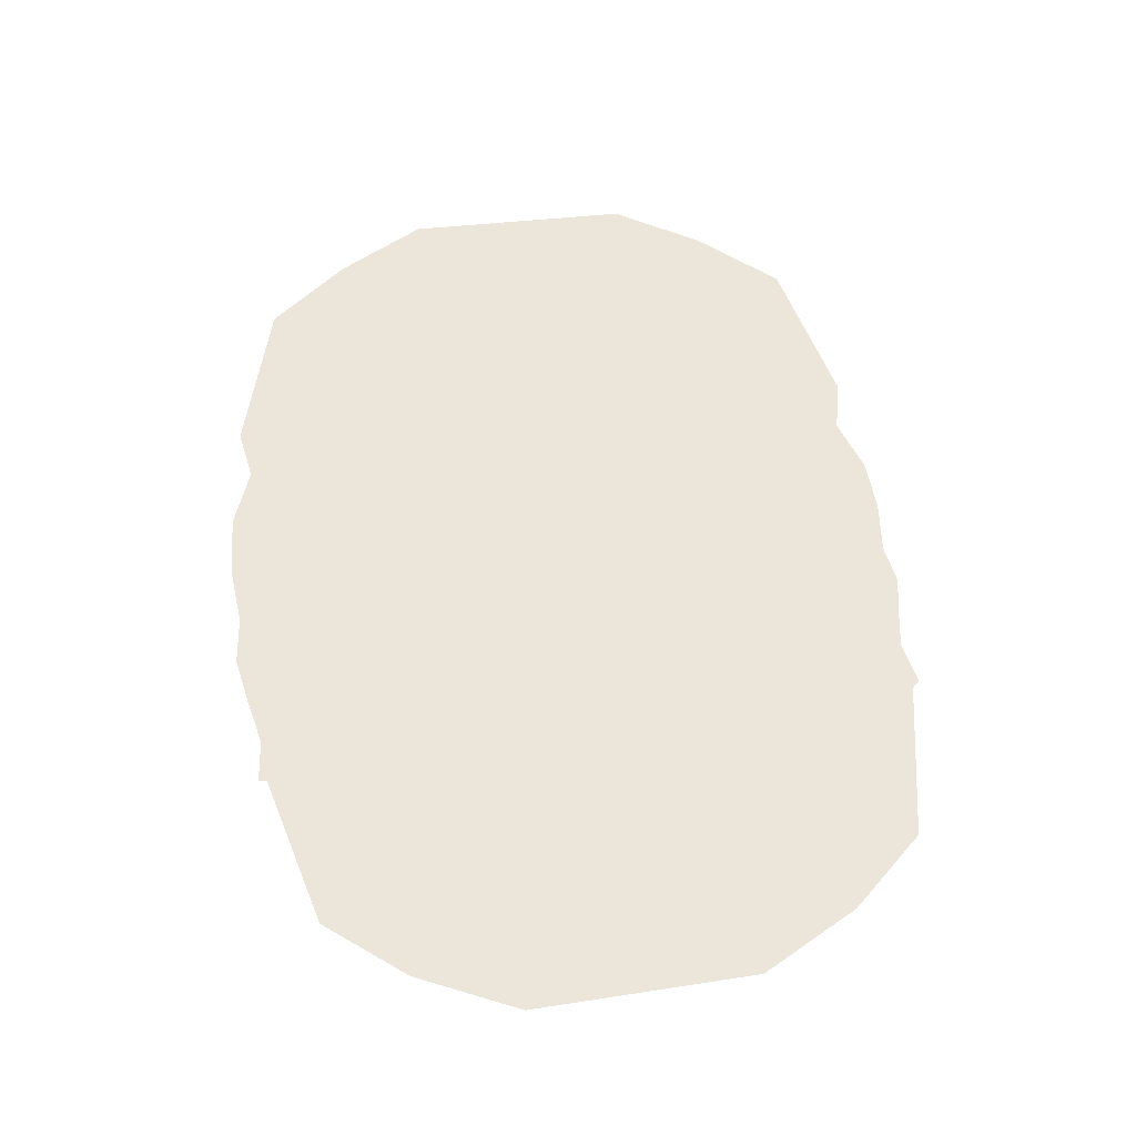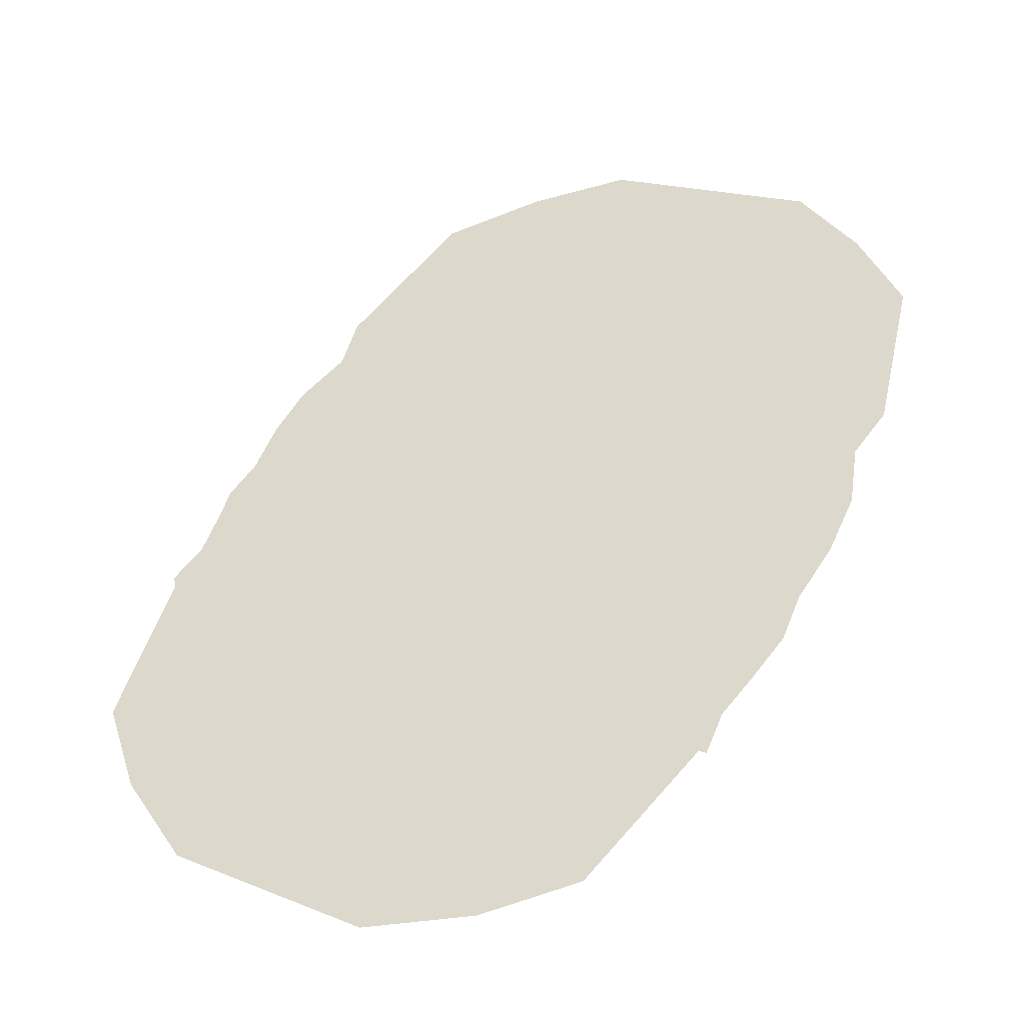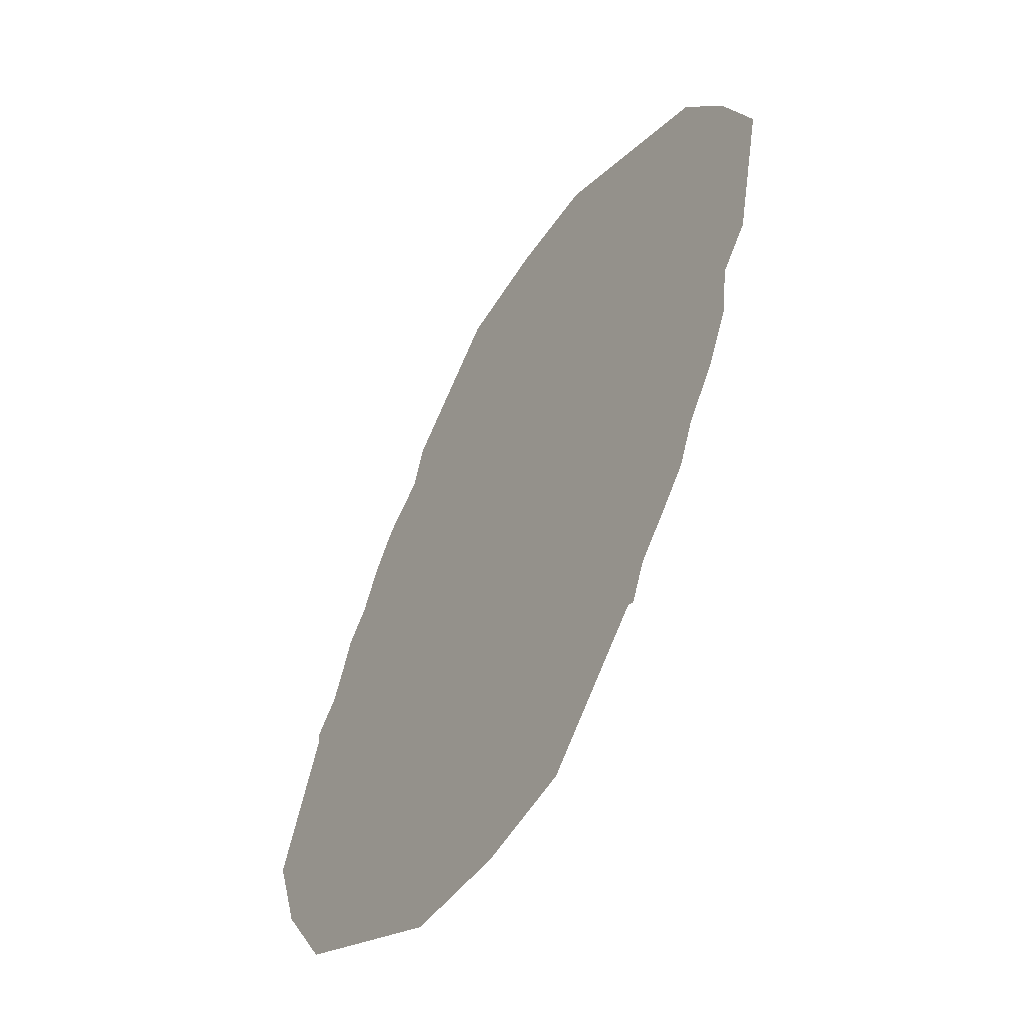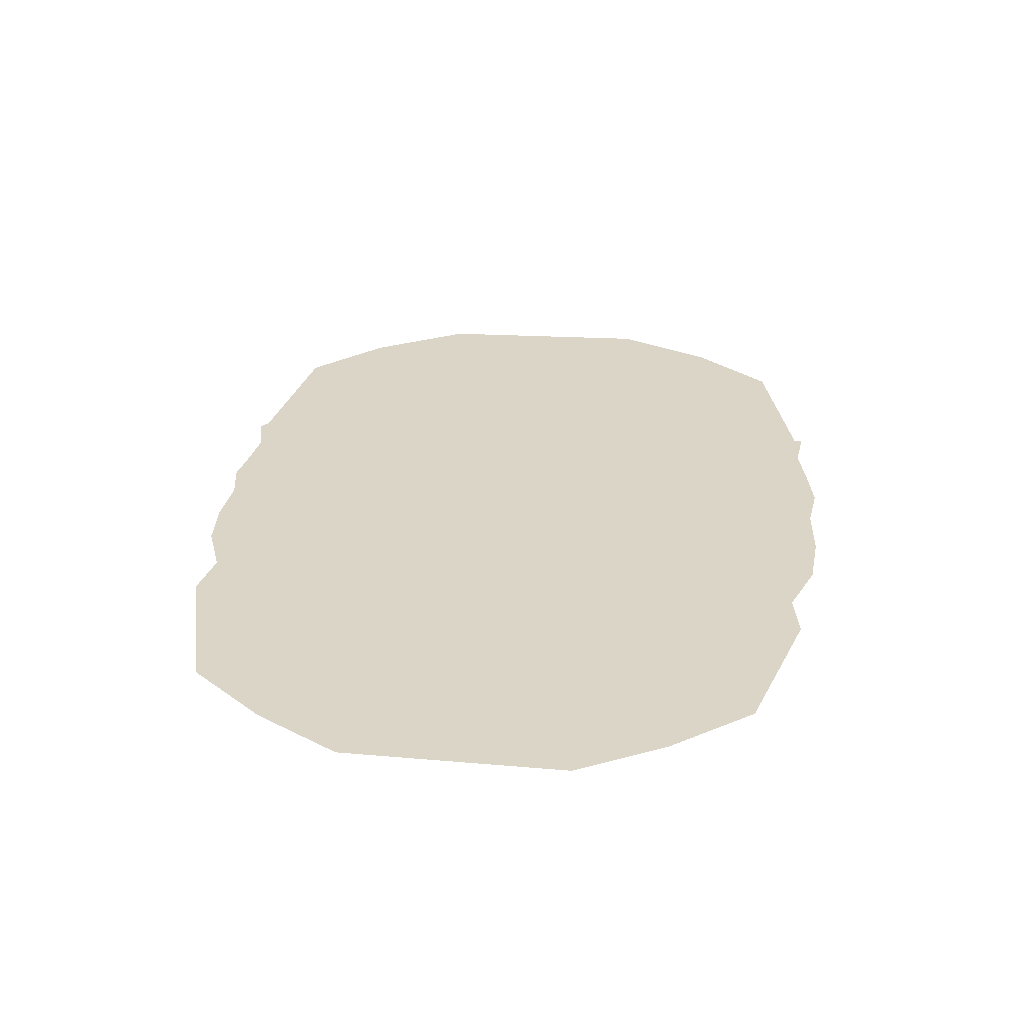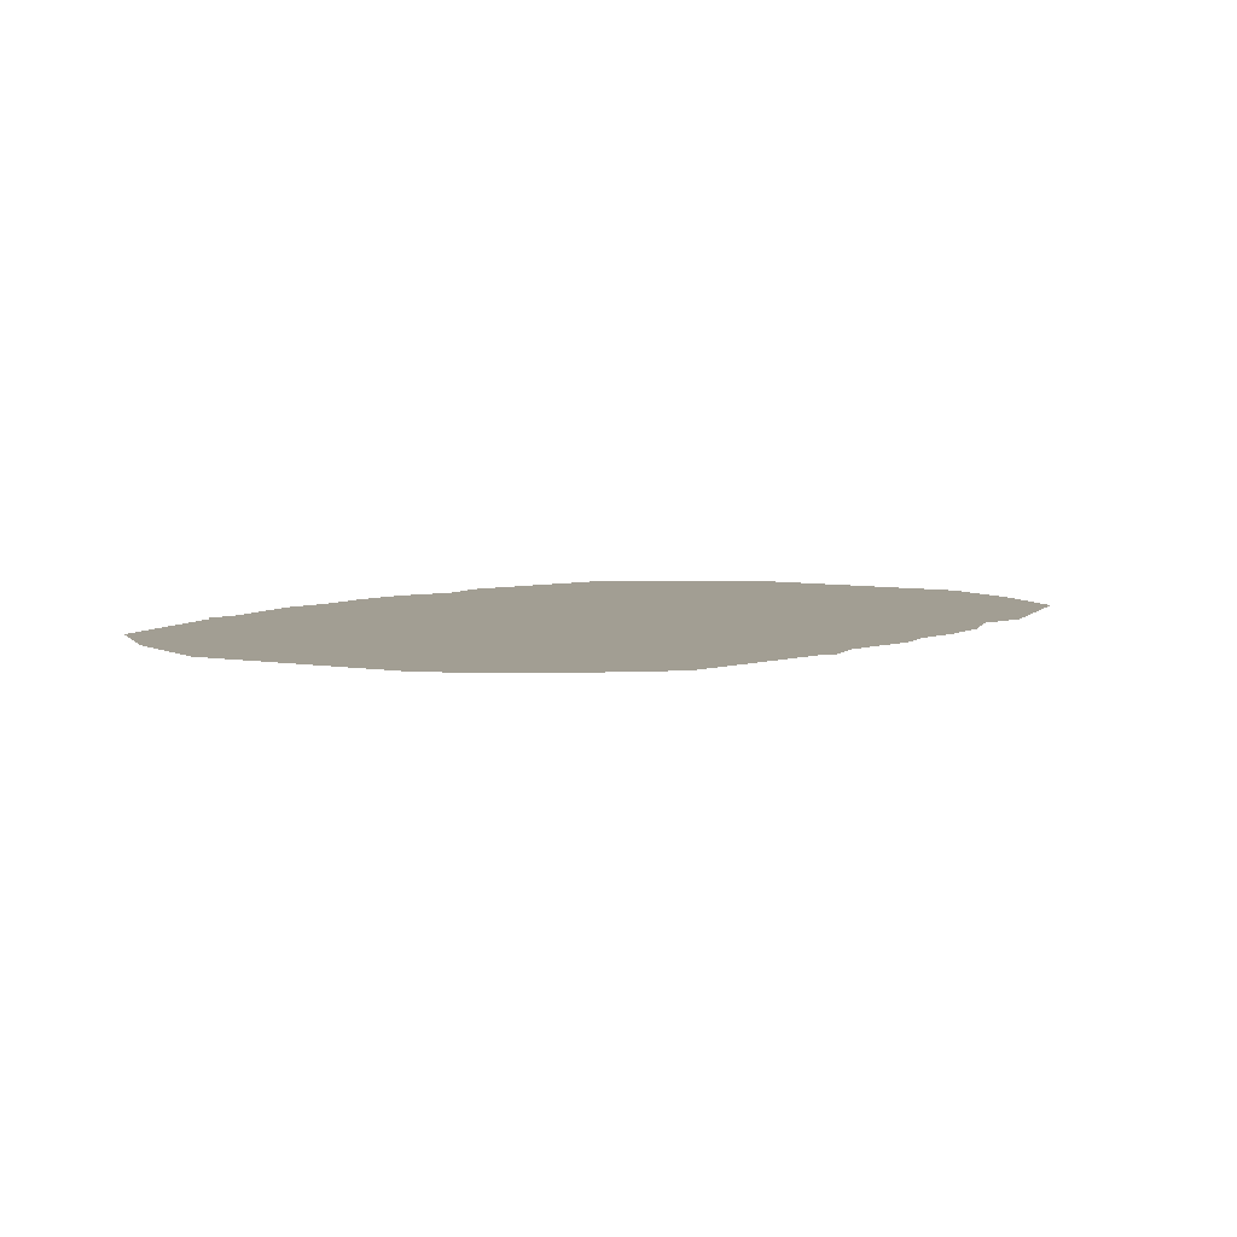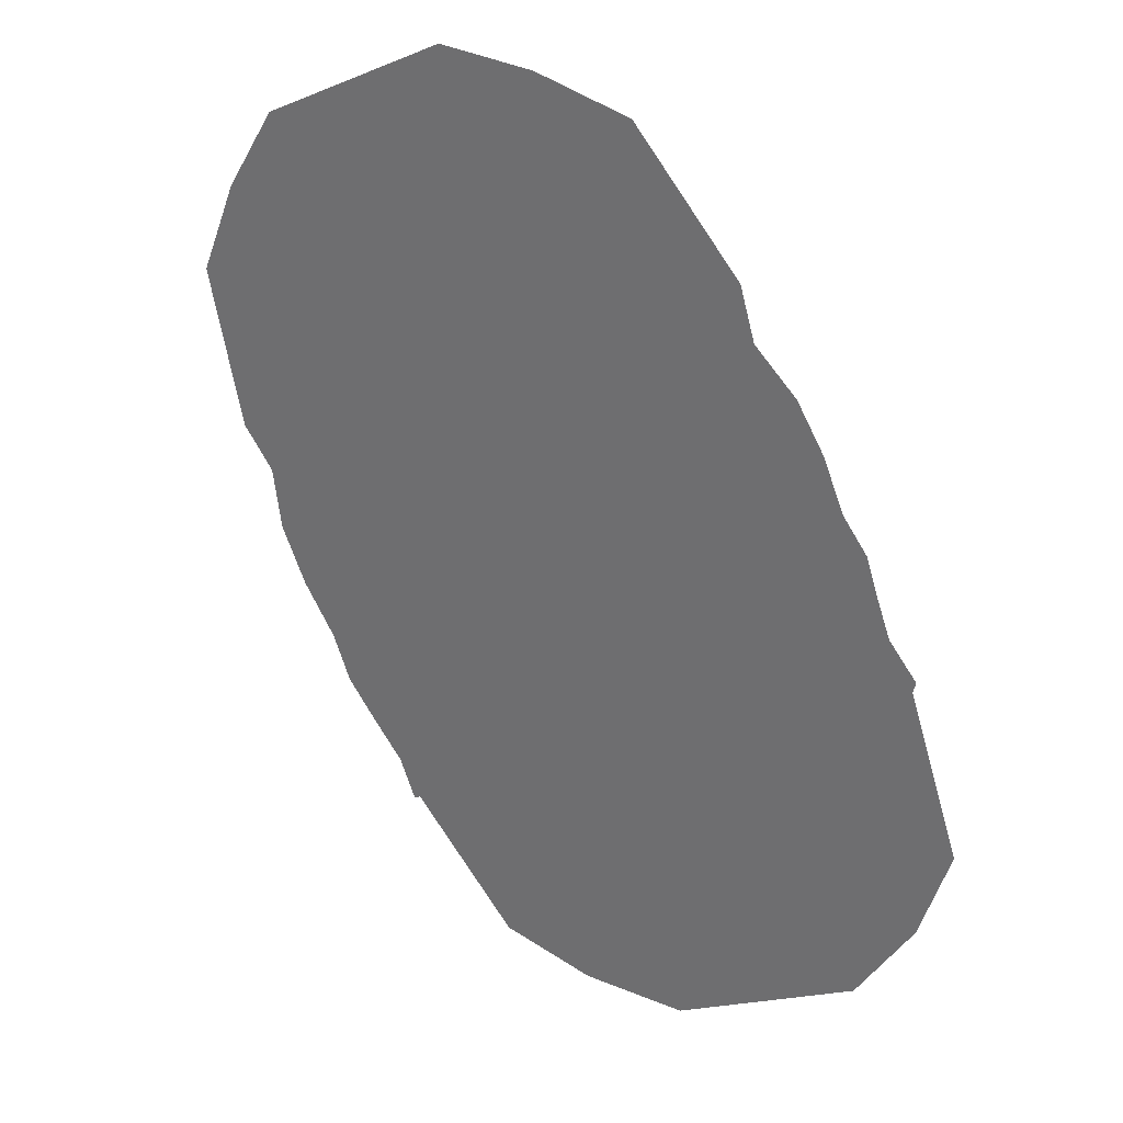
<metadata>
{"format":"obj","ext":"obj","renderer":"f3d","projection":"perspective","resolution":1024,"background":"white","views":[{"elev":55.5,"azim":-158.3,"up":"+Y"},{"elev":-41.8,"azim":16.9,"up":"+Z"},{"elev":-53.9,"azim":55.3,"up":"+Z"},{"elev":29.5,"azim":35.2,"up":"+Y"},{"elev":5.1,"azim":-118.0,"up":"+Y"},{"elev":30.0,"azim":-144.9,"up":"+Z"}]}
</metadata>
<code>
g
v 6.699 0 -54.64
v 2.667 0 -52.52
v 7.786 0 -56.36
v 0.6319 0 -52.6
v 8.588 0 -58.28
v -1.405 0 -53.04
v 7.846 0 -61.52
v -3.646 0 -55.48
v 7.185 0 -62.34
v -3.958 0 -56.51
v 6.998 0 -63.6
v -4.847 0 -57.32
v 6.467 0 -64.74
v -5.419 0 -58.23
v 5.771 0 -65.77
v -5.856 0 -59.23
v 5.392 0 -66.69
v -6.37 0 -59.88
v 4.749 0 -67.47
v -6.616 0 -60.6
v 4.118 0 -68.19
v -6.906 0 -61.37
v 3.779 0 -69.01
v -7.488 0 -62.04
v 3.631 0 -68.93
v -7.431 0 -62.27
v 1.378 0 -71.34
v -8.502 0 -65.38
v -0.6241 0 -71.69
v -7.878 0 -67.32
v -2.864 0 -71.53
v -6.695 0 -69.22
g _0
f 3 2 1
f 2 3 4
f 5 4 3
f 4 5 6
f 7 6 5
f 6 7 8
f 9 8 7
f 8 9 10
f 11 10 9
f 10 11 12
f 13 12 11
f 12 13 14
f 15 14 13
f 14 15 16
f 17 16 15
f 16 17 18
f 19 18 17
f 18 19 20
f 21 20 19
f 20 21 22
f 23 22 21
f 22 23 24
f 25 24 23
f 24 25 26
f 27 26 25
f 26 27 28
f 29 28 27
f 28 29 30
f 31 30 29
f 30 31 32

</code>
